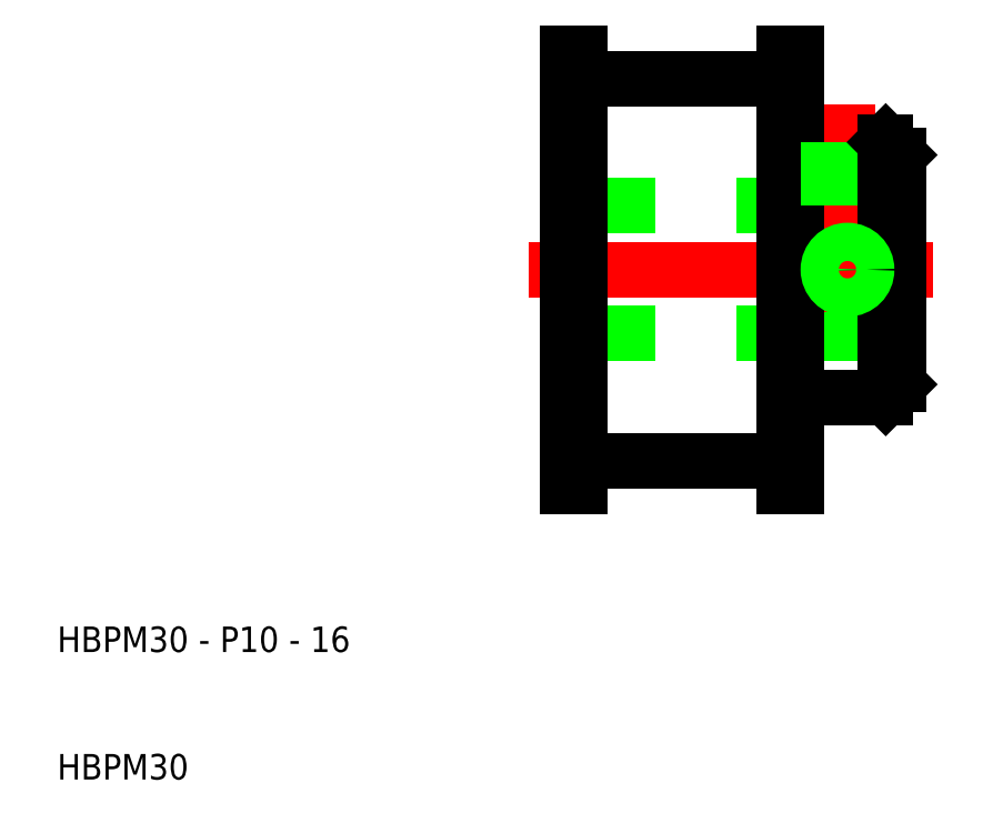
<metadata>
{"format":"dxf","ext":"dxf","renderer":"ezdxf+matplotlib","layout":"modelspace","background":"white","min_lineweight":24,"dpi":150}
</metadata>
<code>
0
SECTION
2
ENTITIES
0
LINE
8
0
10
76
20
55
30
0
11
50
21
55
31
0
0
LINE
8
0
10
68
20
40
30
0
11
75
21
40
31
0
0
LINE
8
0
10
76
20
45
30
0
11
50
21
45
31
0
0
LINE
8
0
10
76
20
55
30
0
11
50
21
55
31
0
0
LINE
8
CENTER
10
47
20
50
30
0
11
79
21
50
31
0
0
LINE
8
0
10
68
20
60
30
0
11
75
21
60
31
0
0
LINE
8
CENTER
10
72
20
63
30
0
11
72
21
46.67
31
0
0
LINE
8
0
10
67
20
65
30
0
11
67
21
50
31
0
0
LINE
8
0
10
51
20
65
30
0
11
51
21
50
31
0
0
LINE
8
0
10
68
20
67
30
0
11
68
21
60
31
0
0
LINE
8
0
10
50
20
50
30
0
11
50
21
67
31
0
0
LINE
8
0
10
50
20
50
30
0
11
50
21
33
31
0
0
LINE
8
0
10
51
20
33
30
0
11
51
21
35
31
0
0
LINE
8
0
10
67
20
35
30
0
11
67
21
33
31
0
0
LINE
8
0
10
68
20
33
30
0
11
68
21
40
31
0
0
LINE
8
0
10
50
20
33
30
0
11
51
21
33
31
0
0
LINE
8
0
10
67
20
33
30
0
11
68
21
33
31
0
0
LINE
8
0
10
51
20
35
30
0
11
67
21
35
31
0
0
LINE
8
0
10
51
20
35
30
0
11
51
21
50
31
0
0
LINE
8
0
10
68
20
60
30
0
11
68
21
40
31
0
0
LINE
8
0
10
67
20
35
30
0
11
67
21
50
31
0
0
LINE
8
0
10
73.35
20
60
30
0
11
73.35
21
55
31
0
0
LINE
8
0
10
70.65
20
60
30
0
11
70.65
21
55
31
0
0
LINE
8
0
10
70.5
20
60
30
0
11
70.5
21
55
31
0
0
LINE
8
0
10
51
20
65
30
0
11
67
21
65
31
0
0
LINE
8
0
10
50
20
67
30
0
11
51
21
67
31
0
0
LINE
8
0
10
51
20
67
30
0
11
51
21
65
31
0
0
LINE
8
0
10
67
20
67
30
0
11
68
21
67
31
0
0
LINE
8
0
10
67
20
65
30
0
11
67
21
67
31
0
0
LINE
8
0
10
76
20
41
30
0
11
76
21
50
31
0
0
LINE
8
0
10
75
20
40
30
0
11
75
21
50
31
0
0
LINE
8
0
10
75
20
40
30
0
11
76
21
41
31
0
0
LINE
8
0
10
73.5
20
60
30
0
11
73.5
21
55
31
0
0
LINE
8
0
10
75
20
60
30
0
11
75
21
50
31
0
0
LINE
8
0
10
76
20
59
30
0
11
76
21
50
31
0
0
LINE
8
0
10
75
20
60
30
0
11
76
21
59
31
0
0
TEXT
8
0
10
10
20
20
30
0
40
2
1
HBPM30 - P10 - 16
0
TEXT
8
0
10
10
20
10
30
0
40
2
1
HBPM30
0
CIRCLE
8
0
10
72
20
50
30
0
40
1.35
0
CIRCLE
8
0
10
72
20
50
30
0
40
1.5
0
VIEWPORT
8
0
10
261.5
20
148.5
30
0
40
523
41
297
68
     1
69
     1
0
ENDSEC
0
EOF

</code>
